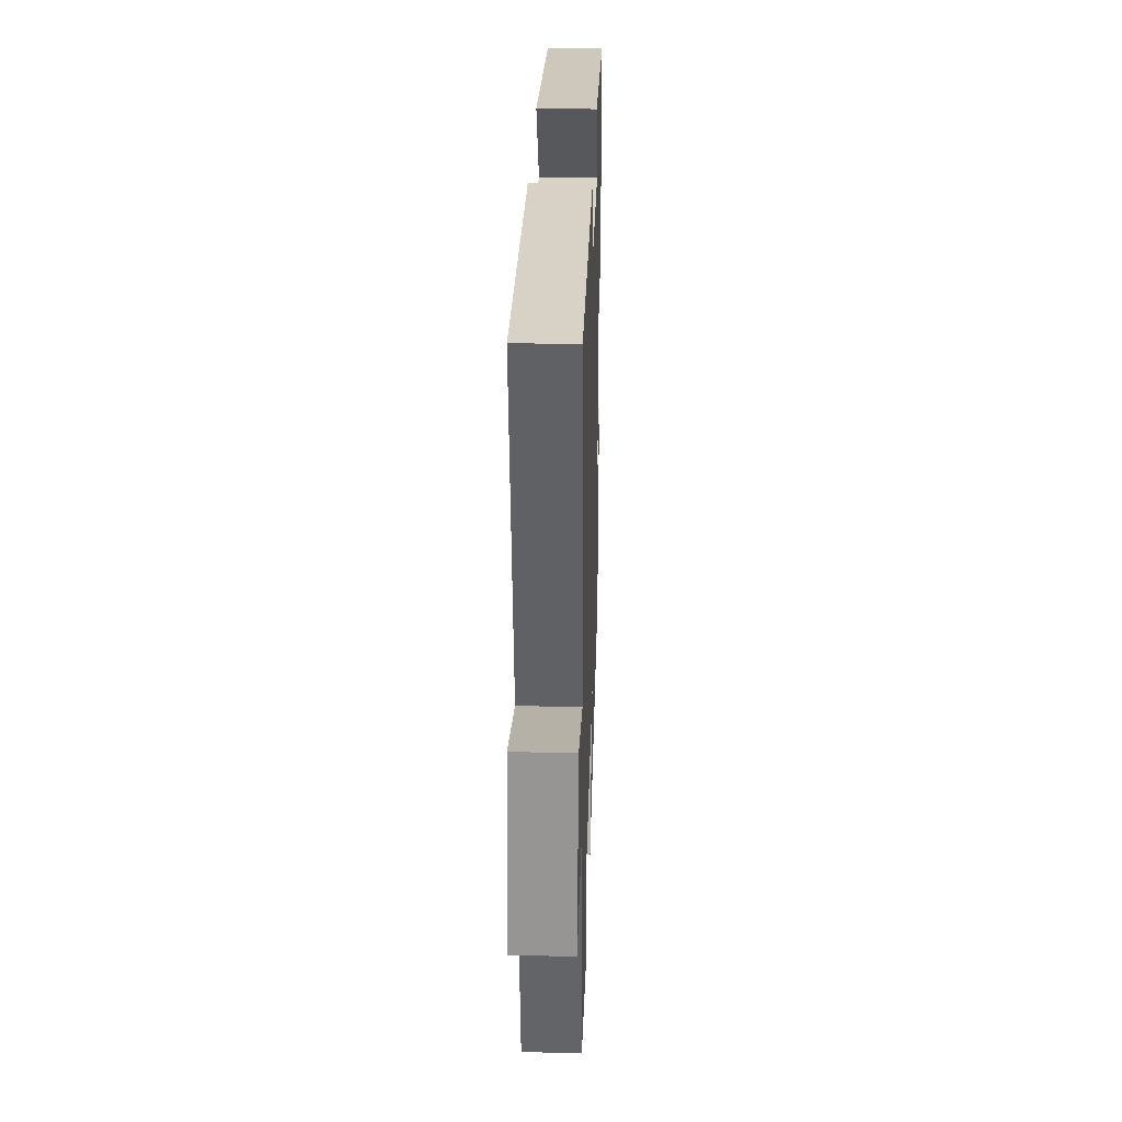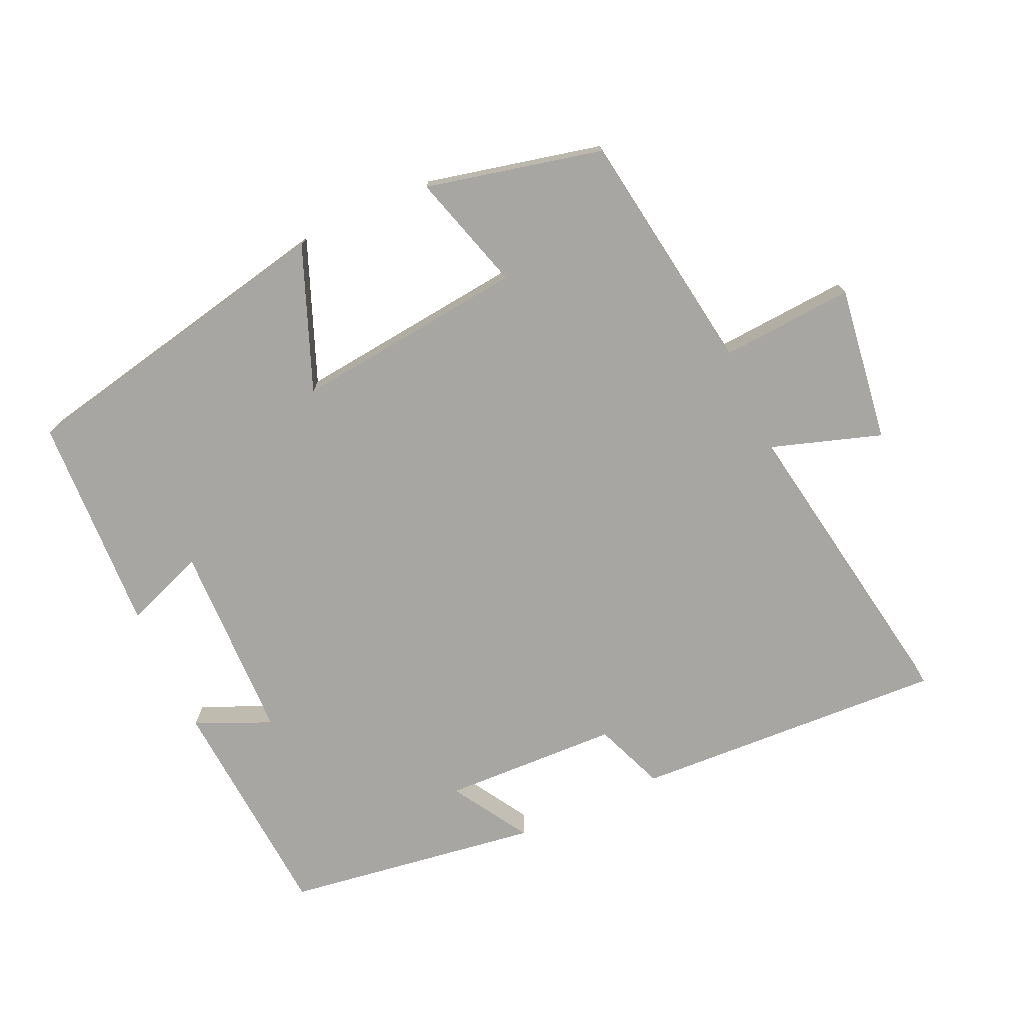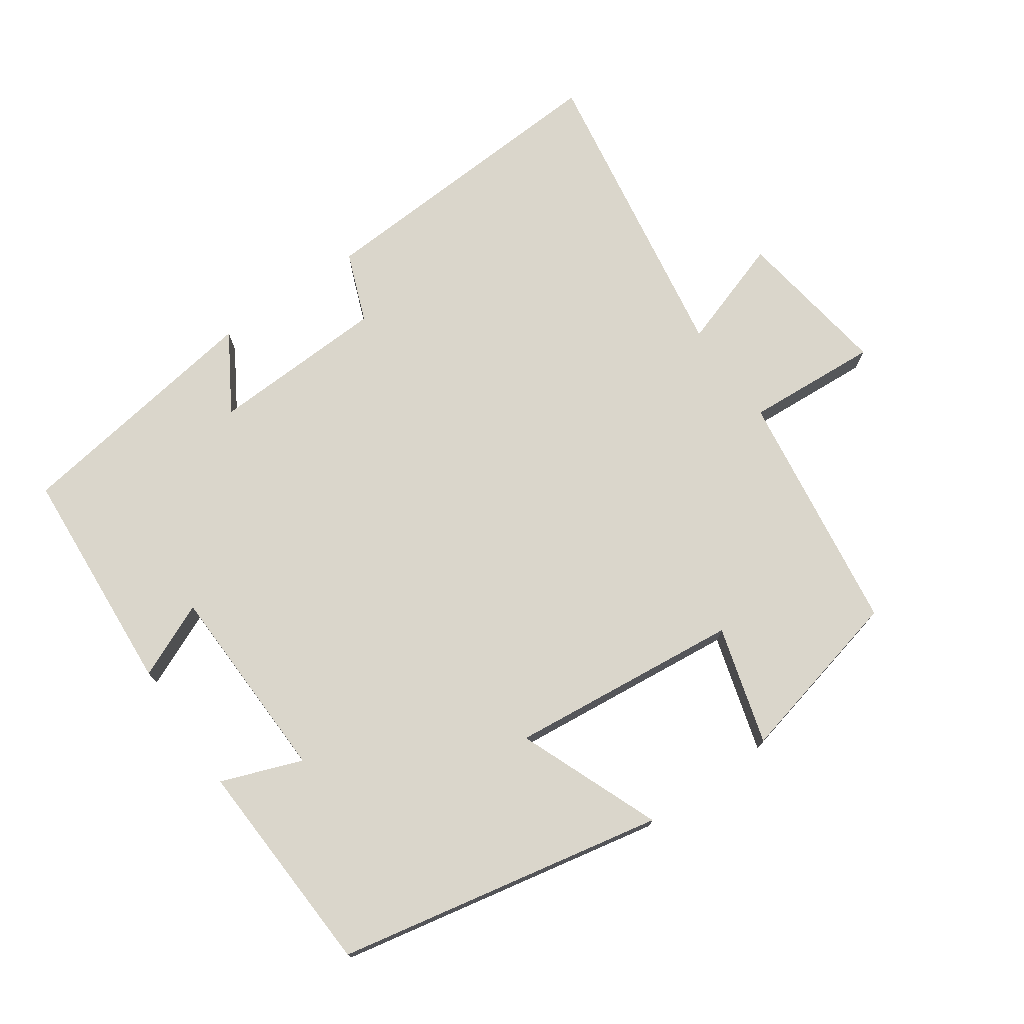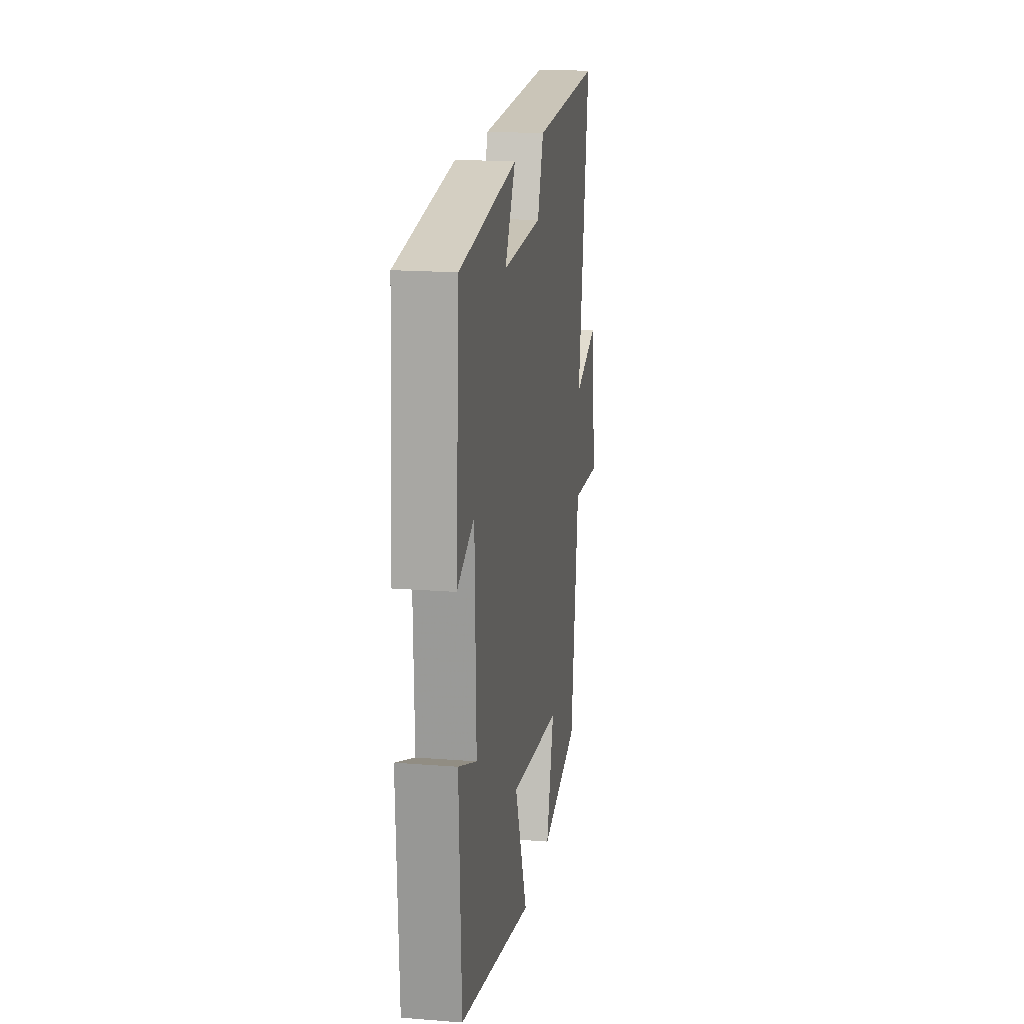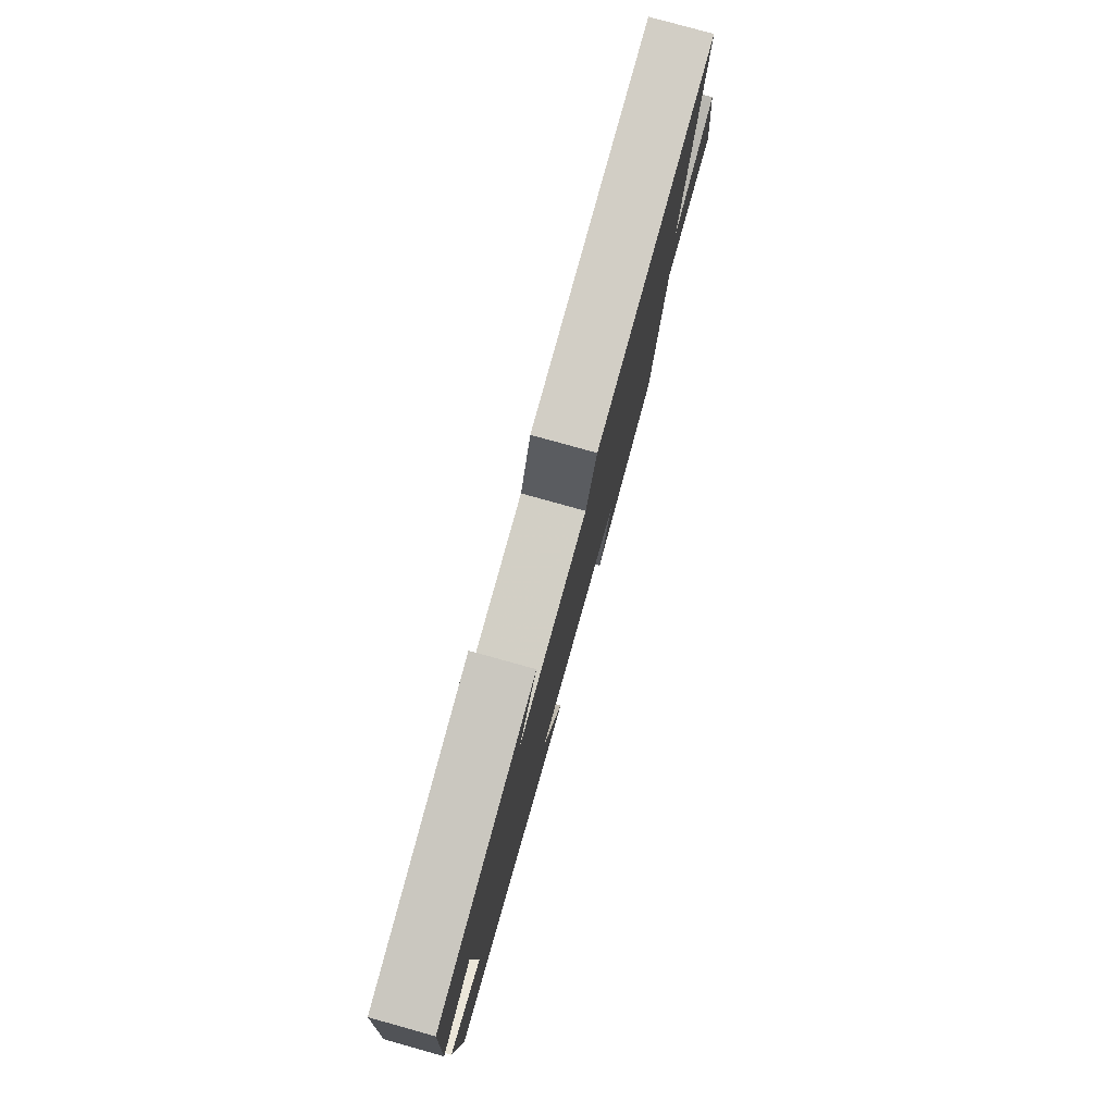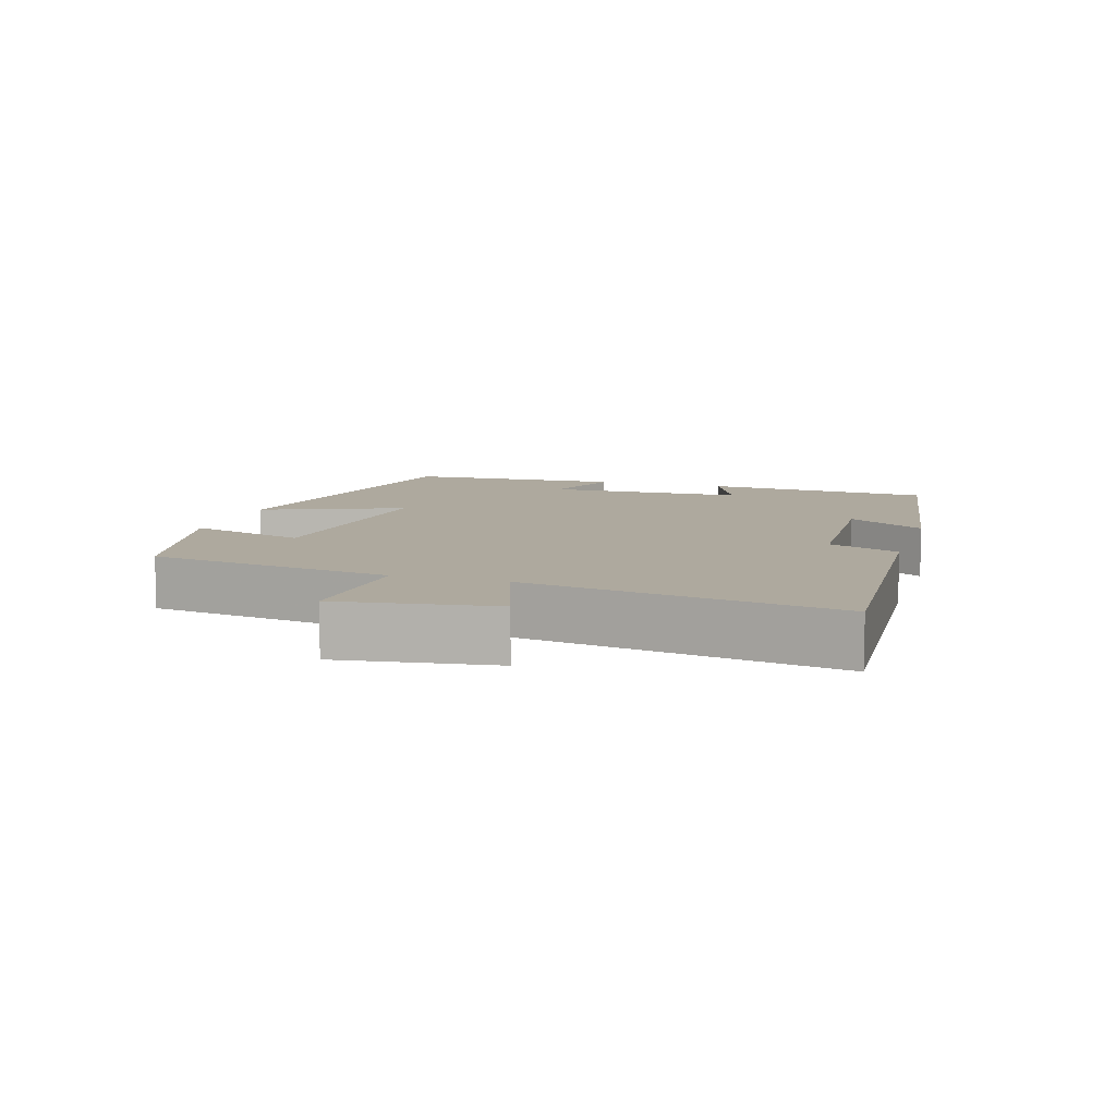
<metadata>
{"format":"obj","ext":"obj","renderer":"f3d","projection":"perspective","resolution":1024,"background":"white","views":[{"elev":30.3,"azim":-88.2,"up":"+Z"},{"elev":-74.0,"azim":-155.4,"up":"+Y"},{"elev":74.1,"azim":144.9,"up":"+Y"},{"elev":17.4,"azim":98.9,"up":"+Z"},{"elev":79.4,"azim":105.5,"up":"+Z"},{"elev":9.1,"azim":-73.1,"up":"+Y"}]}
</metadata>
<code>
v 0.485 0.07 -0.403
v 0.011 0.07 -0.5
v 0.093 0.07 -0.294
v -0.243 0.07 -0.33
v -0.193 0.07 -0.5
v -0.448 0.07 -0.441
v -0.5 0.07 -0.087
v -0.693 0.07 -0.1
v -0.661 0.07 0.126
v -0.5 0.07 0.073
v -0.575 0.07 0.524
v -0.122 0.07 0.5
v -0.082 0.07 0.398
v 0.174 0.07 0.388
v 0.106 0.07 0.5
v 0.477 0.07 0.445
v 0.5 0.07 0.111
v 0.391 0.07 0.159
v 0.383 0.07 -0.131
v 0.5 0.07 -0.087
v 0.485 0 -0.403
v 0.011 0 -0.5
v 0.093 0 -0.294
v -0.243 0 -0.33
v -0.193 0 -0.5
v -0.448 0 -0.441
v -0.5 0 -0.087
v -0.693 0 -0.1
v -0.661 0 0.126
v -0.5 0 0.073
v -0.575 0 0.524
v -0.122 0 0.5
v -0.082 0 0.398
v 0.174 0 0.388
v 0.106 0 0.5
v 0.477 0 0.445
v 0.5 0 0.111
v 0.391 0 0.159
v 0.383 0 -0.131
v 0.5 0 -0.087
f 19 20 1 2
f 18 19 2 3
f 15 16 17 18
f 14 15 18
f 13 14 18 3
f 10 11 12 13
f 10 13 3 4
f 7 8 9 10
f 6 7 10
f 4 5 6 10
f 22 21 40 39
f 23 22 39 38
f 38 37 36 35
f 38 35 34
f 23 38 34 33
f 33 32 31 30
f 24 23 33 30
f 30 29 28 27
f 30 27 26
f 30 26 25 24
f 1 21 22 2
f 2 22 23 3
f 3 23 24 4
f 4 24 25 5
f 5 25 26 6
f 6 26 27 7
f 7 27 28 8
f 8 28 29 9
f 9 29 30 10
f 10 30 31 11
f 11 31 32 12
f 12 32 33 13
f 13 33 34 14
f 14 34 35 15
f 15 35 36 16
f 16 36 37 17
f 17 37 38 18
f 18 38 39 19
f 19 39 40 20
f 20 40 21 1

</code>
